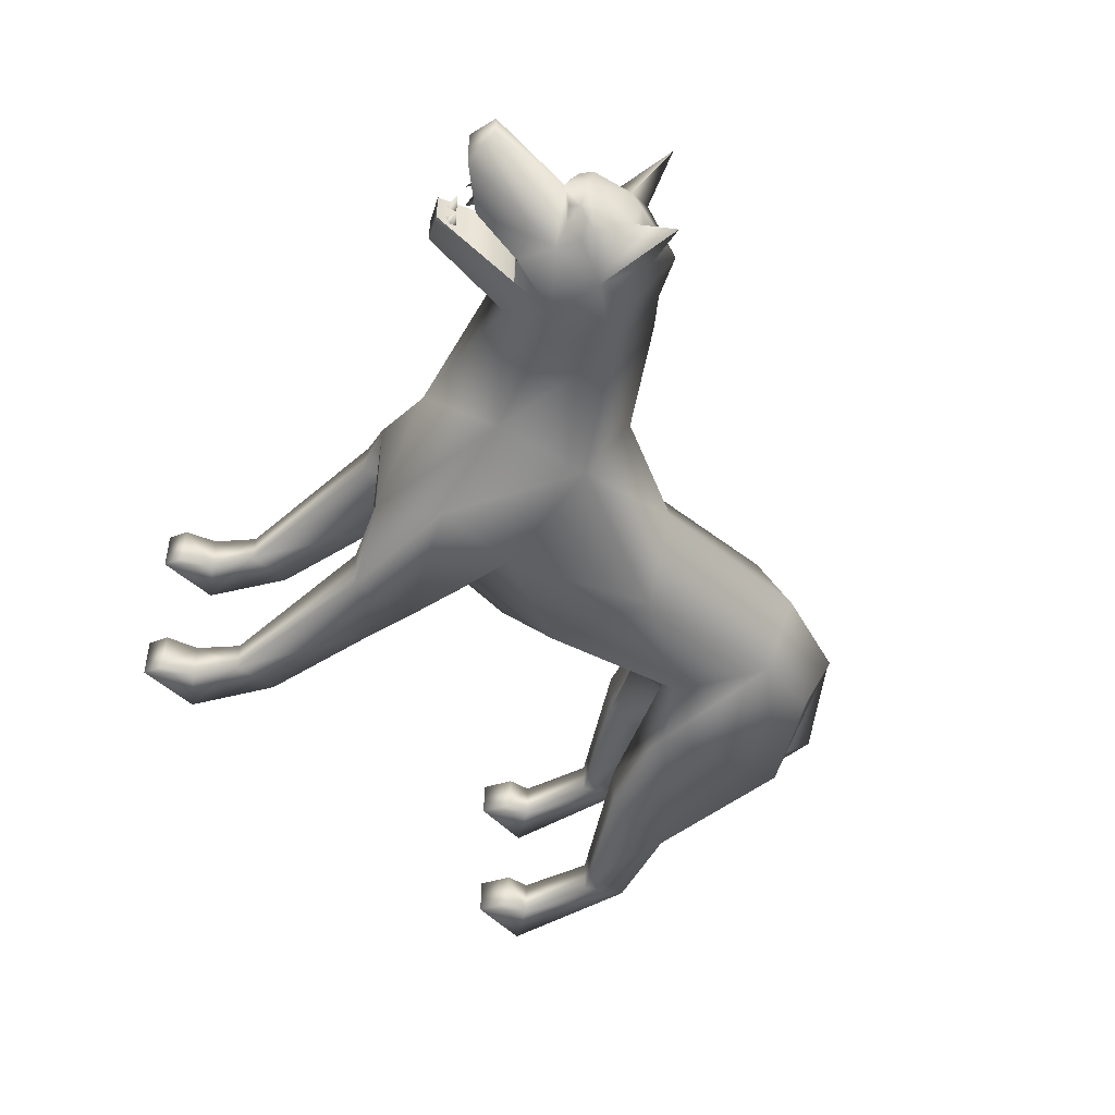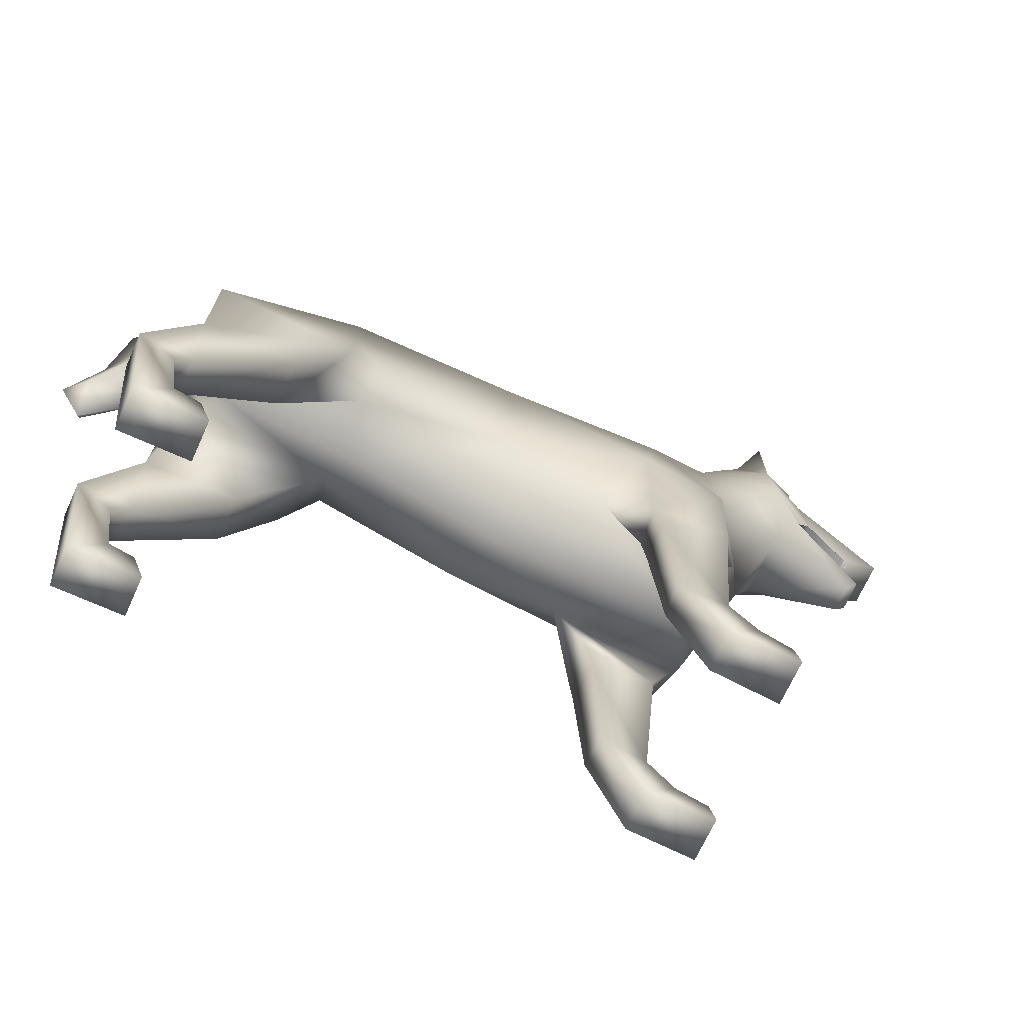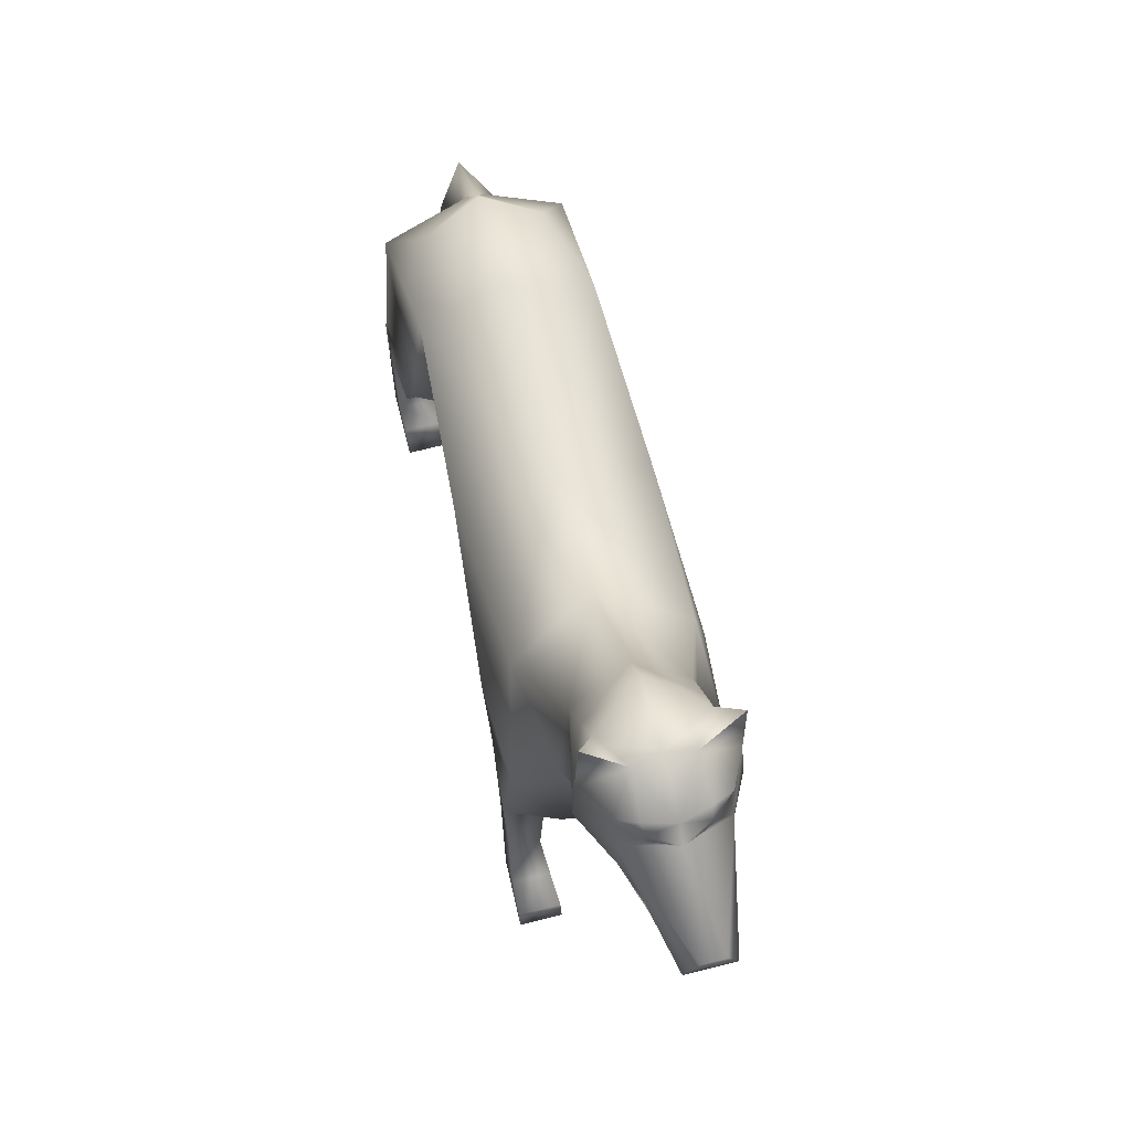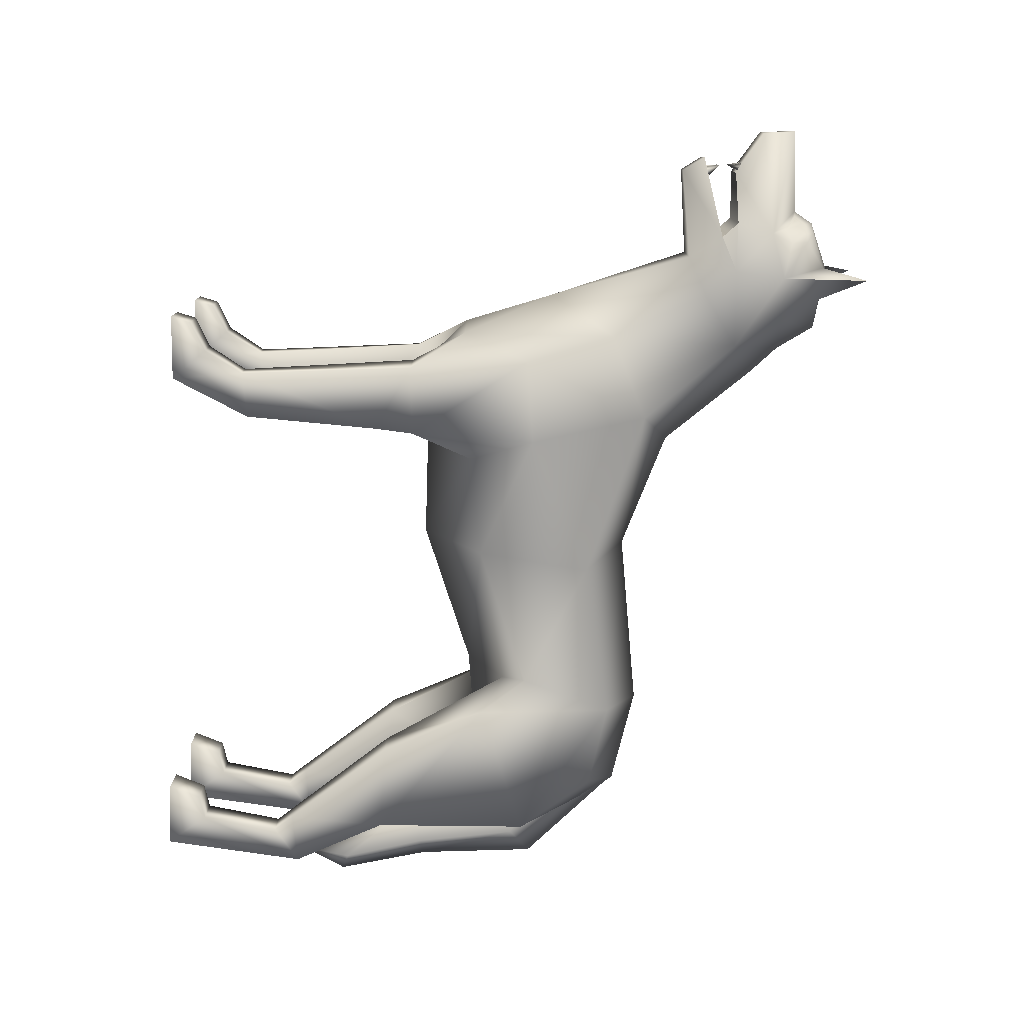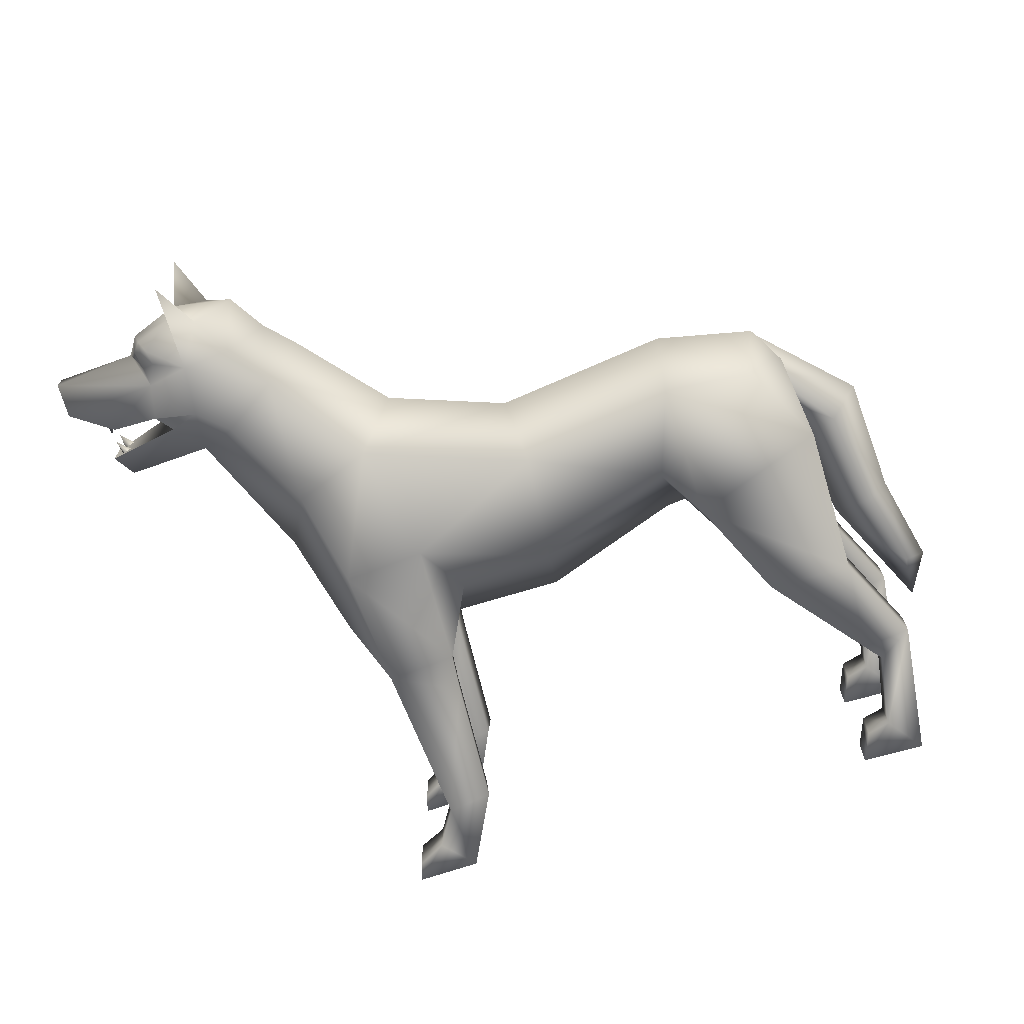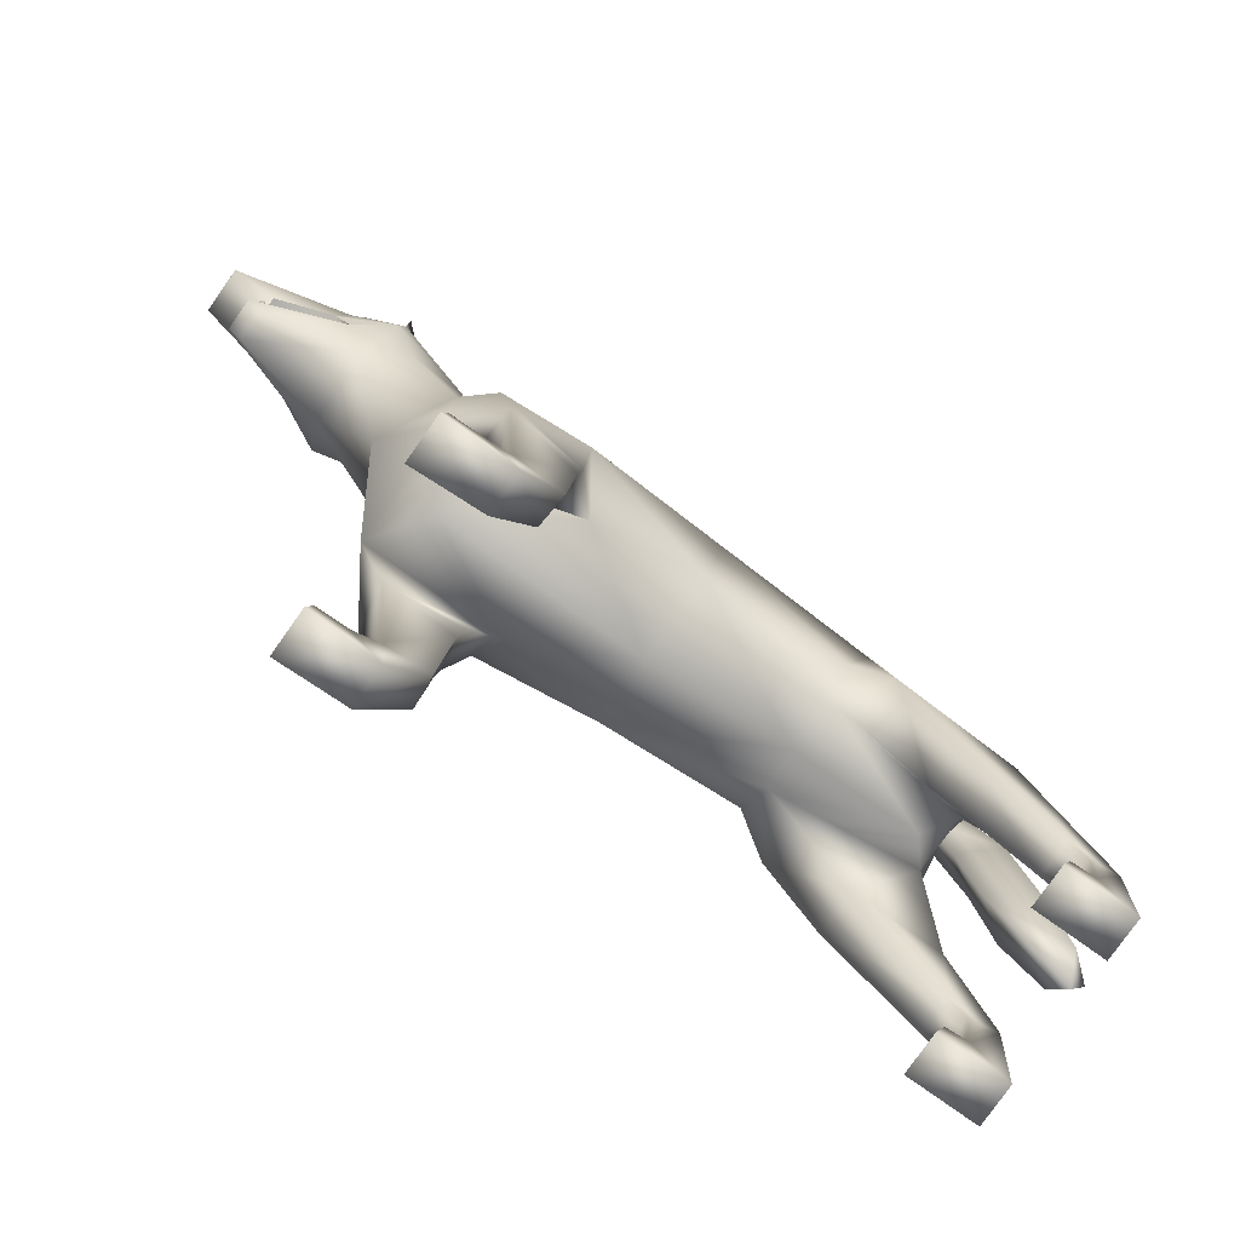
<metadata>
{"format":"obj","ext":"obj","renderer":"f3d","projection":"perspective","resolution":1024,"background":"white","views":[{"elev":-46.7,"azim":129.5,"up":"+Z"},{"elev":-70.0,"azim":-24.5,"up":"+Y"},{"elev":68.4,"azim":75.7,"up":"+Y"},{"elev":-77.8,"azim":87.7,"up":"+Z"},{"elev":-69.4,"azim":-163.4,"up":"+Z"},{"elev":-79.5,"azim":144.7,"up":"+Y"}]}
</metadata>
<code>
v 0.9328 1.201 0.0417
v 0.6422 1.25 0.1252
v 0.7309 1.226 0.08909
v 0.6734 1.058 0.06748
v 0.8499 1.038 0.02565
v 0.8481 1.081 0.02946
v 0.8606 1.165 0.04009
v 0.4948 1.161 0.09451
v -0.5583 0.756 0.1616
v -0.5598 0.4542 0.1796
v -0.6472 0.2775 0.1746
v -0.6158 0.000351 0.1781
v -0.4894 0.001521 0.1781
v -0.5119 0.06298 0.1785
v -0.5582 0.07587 0.1785
v -0.5805 0.2272 0.1745
v -0.3913 0.4593 0.1798
v -0.2975 0.6624 0.1796
v 0.4367 0.491 0.1967
v 0.4557 0.7288 0.1827
v -0.2909 0.93 0.1518
v -0.469 0.9018 0.1045
v 0.2989 0.4971 0.184
v 0.4104 0.1451 0.1859
v 0.4547 0.07066 0.1927
v 0.5115 0.04025 0.1956
v 0.5221 0.001788 0.1956
v 0.395 0.005451 0.1927
v 0.3202 0.1572 0.1814
v 0.2914 0.7464 0.1919
v 0.01984 0.871 0.1691
v 0.3447 0.9768 0.1506
v -0.2455 0.705 -0.08543
v 0.553 1.252 0.09304
v 0.6605 1.34 0.04738
v 0.5979 1.328 0.08758
v 0.6526 1.151 0.13
v 0.04072 0.6472 0.1402
v 0.5074 0.9052 0.1149
v -0.2348 0.7515 0.1437
v 0.2368 0.6192 0.1125
v 0.5994 1.093 0.1084
v -0.642 0.5371 0.0524
v -0.498 0.8822 0.03104
v -0.6139 0.736 0.04982
v -0.6904 0.3749 0.03883
v -0.5166 0.6994 0.05224
v 0.6439 1.422 0.1202
v -0.5597 0.4543 0.09674
v -0.6472 0.2774 0.1117
v -0.6158 0.00078 0.1053
v -0.4894 0.00195 0.1053
v -0.5119 0.06341 0.1057
v -0.5582 0.0763 0.1058
v -0.5806 0.2274 0.1116
v -0.3912 0.4593 0.09687
v 0.4434 0.4914 0.1242
v 0.3053 0.4979 0.1117
v 0.4109 0.1452 0.1275
v 0.4547 0.07066 0.12
v 0.5115 0.04025 0.1142
v 0.5221 0.001788 0.1142
v 0.395 0.005451 0.12
v 0.3251 0.1569 0.1233
v 0.5037 0.598 0.1104
v 0.9328 1.201 -0.0417
v 0.938 1.266 0.02041
v 0.7722 1.28 0
v 0.6524 1.354 0
v 0.5305 1.334 0
v 0.483 1.261 0
v 0.2791 1.035 0
v 0.04623 0.9529 0
v -0.3017 0.9976 0
v -0.4951 0.9526 -0
v -0.6739 0.7779 0
v -0.6902 0.5436 0
v -0.7336 0.3635 0
v -0.6901 0.2763 -0
v -0.5733 0.5165 -0
v -0.5409 0.6915 -0
v 0.6422 1.25 -0.1252
v 0.7309 1.226 -0.08909
v -0.2246 0.6289 -1e-06
v 0.05588 0.5256 3.8e-05
v 0.4374 0.5224 0
v 0.5777 0.7781 -0
v 0.6734 1.058 -0.06748
v 0.8499 1.038 -0.02565
v 0.8481 1.081 -0.02946
v 0.8606 1.165 -0.04009
v -0.4685 0.6571 0
v 0.4947 1.161 -0.09451
v -0.5583 0.756 -0.1616
v -0.5598 0.4543 -0.1796
v -0.6472 0.2775 -0.1746
v -0.6158 0.000385 -0.1783
v -0.4894 0.001571 -0.1783
v -0.5119 0.06303 -0.1786
v -0.5582 0.07591 -0.1787
v -0.5806 0.2271 -0.1745
v -0.3913 0.4593 -0.1798
v -0.2976 0.6623 -0.1796
v 0.4367 0.4907 -0.1967
v 0.4558 0.7287 -0.1824
v -0.2909 0.93 -0.1518
v -0.4691 0.9018 -0.1045
v 0.2989 0.4971 -0.184
v 0.4104 0.1451 -0.1859
v 0.4547 0.07066 -0.1927
v 0.5115 0.04025 -0.1956
v 0.5221 0.001788 -0.1956
v 0.395 0.005451 -0.1927
v 0.3202 0.1572 -0.1814
v 0.2914 0.7464 -0.1919
v 0.01985 0.871 -0.1691
v 0.3447 0.9768 -0.1506
v -0.2454 0.7051 0.08543
v 0.553 1.252 -0.09304
v 0.6605 1.34 -0.04738
v 0.5979 1.328 -0.08758
v 0.6526 1.151 -0.13
v 0.04068 0.6472 -0.1402
v 0.5074 0.9052 -0.1149
v -0.2348 0.7514 -0.1437
v 0.2368 0.6192 -0.1125
v 0.5992 1.093 -0.1084
v -0.5375 0.7878 0
v -0.4946 0.9574 -0
v -0.4985 0.8091 -0
v -0.5391 0.8941 -0
v -0.642 0.5371 -0.0524
v -0.498 0.8822 -0.03104
v -0.6139 0.736 -0.04982
v -0.6904 0.3749 -0.03883
v -0.5166 0.6994 -0.05224
v 0.4314 1.209 0
v 0.6439 1.422 -0.1202
v -0.5597 0.4542 -0.09675
v -0.6471 0.2775 -0.1117
v -0.6158 0.000741 -0.1056
v -0.4894 0.001926 -0.1056
v -0.5119 0.06338 -0.1059
v -0.5582 0.07627 -0.106
v -0.5806 0.2274 -0.1117
v -0.3912 0.4593 -0.09687
v 0.4434 0.4918 -0.1242
v 0.3053 0.4979 -0.1117
v 0.4109 0.1452 -0.1275
v 0.4547 0.07066 -0.12
v 0.5115 0.04025 -0.1142
v 0.5221 0.001788 -0.1142
v 0.395 0.005451 -0.12
v 0.3251 0.1569 -0.1233
v 0.5025 0.5973 -0.1093
v 0.8627 1.113 0.02292
v 0.8627 1.113 -0.02292
v 0.8631 1.133 0.02898
v 0.8631 1.133 -0.02898
v 0.7488 1.154 0.08173
v 0.8494 1.146 0.04684
v 0.8494 1.146 -0.04684
v 0.7488 1.154 -0.08173
v 0.8778 1.081 0.02946
v 0.7187 1.121 0.08704
v 0.8778 1.081 -0.02946
v 0.7192 1.122 -0.08704
v 0.938 1.266 -0.02041
v 0.8712 1.17 0.02086
v 0.8712 1.17 -0.02086
v 0.8587 1.076 0.01435
v 0.8587 1.076 -0.01435
v 0.8476 1.161 0.03074
v 0.8476 1.161 -0.03074
v 0.8356 1.087 0.02049
v 0.8356 1.087 -0.02049
v 0.8778 1.081 0.02946
v 0.7187 1.121 0.08704
v 0.7488 1.154 0.08173
v 0.8494 1.146 0.04684
v 0.8494 1.146 -0.04684
v 0.8778 1.081 -0.02946
v 0.7192 1.122 -0.08704
v 0.7488 1.154 -0.08173
v 0.6439 1.422 0.1202
v 0.6439 1.422 -0.1202
v 0.3058 0.4197 0.1832
v 0.3124 0.4191 0.1144
v 0.3059 0.4196 -0.1832
v 0.3123 0.4192 -0.1143
v -0.5505 0.2639 0.1754
v -0.5504 0.2639 0.1093
v -0.5505 0.2639 -0.1754
v -0.5504 0.2639 -0.1093
v 0.7474 1.152 0.08193
v 0.7474 1.152 -0.08193
v 0.7197 1.123 0.08689
v 0.7198 1.123 -0.08689
v 0.7116 1.267 -0.08619
v 0.7322 1.295 0.07049
v 0.7492 1.295 0.04932
v 0.7156 1.299 0.08936
v 0.7116 1.267 0.08619
v 0.7558 1.276 0.03785
v 0.7402 1.258 0.06117
v 0.7156 1.299 -0.08936
v 0.7489 1.317 0
v 0.7322 1.295 -0.07049
v 0.7492 1.295 -0.04932
v 0.7558 1.276 -0.03785
v 0.7402 1.258 -0.06117
v 0.7333 1.314 -0.05355
v 0.7333 1.314 0.05355
f 68 205 3
f 3 180 1
f 1 67 3
f 77 45 76
f 76 44 75
f 77 46 43
f 74 22 21
f 73 21 31
f 73 32 72
f 8 2 34
f 5 178 4
f 11 16 191
f 10 18 9
f 187 24 19
f 28 24 29
f 11 15 16
f 9 18 21
f 23 20 30
f 27 25 28
f 13 15 12
f 69 36 35
f 2 8 37
f 39 8 32
f 40 31 21
f 31 30 32
f 20 32 30
f 108 148 126
f 3 37 179
f 8 42 37
f 34 2 36
f 38 85 41
f 41 86 65
f 39 4 42
f 4 37 42
f 40 118 38
f 37 195 179
f 207 35 213
f 70 34 36
f 202 2 203
f 46 78 79
f 46 80 43
f 43 81 45
f 45 130 44
f 41 58 23
f 41 23 30
f 57 58 41
f 22 129 131
f 47 92 118
f 71 8 34
f 8 72 32
f 2 202 35
f 37 3 2
f 36 2 48
f 35 185 2
f 48 35 36
f 118 92 84
f 50 192 55
f 47 56 49
f 59 188 57
f 59 63 64
f 50 54 51
f 65 87 39
f 60 62 63
f 54 52 51
f 192 17 191
f 9 47 49
f 40 18 118
f 188 29 187
f 50 12 11
f 60 24 25
f 19 57 65
f 39 32 20
f 51 13 12
f 26 60 25
f 52 14 13
f 27 61 26
f 53 15 14
f 63 27 28
f 18 40 21
f 64 28 29
f 54 16 15
f 38 30 31
f 65 57 41
f 41 30 38
f 86 41 85
f 65 39 20
f 20 19 65
f 181 83 66
f 66 83 168
f 134 77 76
f 76 133 134
f 77 135 78
f 74 107 129
f 73 106 74
f 117 73 72
f 93 119 82
f 167 89 88
f 96 193 101
f 103 95 94
f 109 189 104
f 109 113 114
f 96 100 97
f 94 106 103
f 105 108 115
f 110 112 113
f 100 98 97
f 69 121 70
f 82 122 93
f 93 124 117
f 116 125 106
f 116 117 115
f 105 115 117
f 83 184 122
f 93 122 127
f 119 121 82
f 123 126 85
f 126 155 86
f 124 127 88
f 122 88 127
f 47 136 92
f 125 123 33
f 122 196 198
f 207 120 69
f 70 119 71
f 206 199 82
f 135 79 78
f 135 80 79
f 132 81 80
f 134 130 81
f 66 180 181
f 3 67 68
f 182 5 89
f 147 126 148
f 107 131 129
f 136 33 92
f 71 93 137
f 93 72 137
f 82 120 206
f 122 82 83
f 165 166 183
f 162 160 163
f 5 88 89
f 121 138 82
f 120 82 186
f 138 121 120
f 88 4 87
f 140 145 194
f 18 56 118
f 190 149 147
f 153 149 154
f 140 144 145
f 155 124 87
f 152 150 153
f 142 144 141
f 102 194 193
f 94 139 136
f 125 33 103
f 114 190 189
f 92 33 84
f 97 140 96
f 109 150 110
f 104 155 147
f 124 105 117
f 98 141 97
f 111 150 151
f 99 142 98
f 112 151 152
f 100 143 99
f 112 153 113
f 103 106 125
f 113 154 114
f 101 144 100
f 146 136 139
f 123 116 115
f 155 126 147
f 87 65 155
f 126 123 115
f 86 85 126
f 155 105 124
f 105 155 104
f 126 115 108
f 155 65 86
f 146 103 33
f 123 84 33
f 38 84 85
f 9 22 131
f 9 131 128
f 47 9 128
f 136 128 94
f 128 131 94
f 131 107 94
f 90 157 176
f 7 158 173
f 160 183 163
f 172 176 157
f 6 156 171
f 168 1 66
f 168 83 68
f 168 68 67
f 169 158 7
f 159 170 91
f 171 156 175
f 172 157 90
f 169 173 158
f 174 159 91
f 175 156 6
f 170 159 174
f 21 22 9
f 106 94 107
f 88 87 124
f 4 39 87
f 59 19 24
f 23 188 187
f 57 188 58
f 19 23 187
f 104 149 109
f 108 190 148
f 147 148 190
f 104 189 108
f 10 50 11
f 55 191 16
f 49 192 50
f 10 191 17
f 95 140 139
f 193 145 101
f 139 194 146
f 95 193 96
f 139 94 95
f 49 10 9
f 128 136 47
f 195 37 197
f 196 122 184
f 197 37 178
f 198 167 122
f 203 2 3
f 82 199 83
f 203 200 202
f 201 200 205
f 68 211 210
f 199 206 208
f 209 210 211
f 3 205 203
f 211 83 199
f 68 201 204
f 209 207 68
f 68 210 209
f 207 201 68
f 202 200 213
f 205 204 201
f 205 200 203
f 208 206 212
f 211 199 208
f 208 209 211
f 213 35 202
f 213 201 207
f 213 200 201
f 212 207 209
f 209 208 212
f 120 212 206
f 68 204 205
f 3 179 180
f 77 43 45
f 76 45 44
f 77 78 46
f 74 129 22
f 73 74 21
f 73 31 32
f 5 177 178
f 10 17 18
f 187 29 24
f 28 25 24
f 11 12 15
f 23 19 20
f 27 26 25
f 13 14 15
f 69 70 36
f 39 42 8
f 40 38 31
f 4 178 37
f 207 69 35
f 70 71 34
f 46 79 80
f 43 80 81
f 45 81 130
f 71 137 8
f 8 137 72
f 47 118 56
f 59 64 188
f 59 60 63
f 50 55 54
f 60 61 62
f 54 53 52
f 192 56 17
f 188 64 29
f 50 51 12
f 60 59 24
f 51 52 13
f 26 61 60
f 52 53 14
f 27 62 61
f 53 54 15
f 63 62 27
f 64 63 28
f 54 55 16
f 181 184 83
f 134 132 77
f 76 75 133
f 77 132 135
f 74 106 107
f 73 116 106
f 117 116 73
f 167 182 89
f 103 102 95
f 109 114 189
f 109 110 113
f 96 101 100
f 105 104 108
f 110 111 112
f 100 99 98
f 69 120 121
f 93 127 124
f 116 123 125
f 122 167 88
f 207 212 120
f 70 121 119
f 135 132 80
f 132 134 81
f 134 133 130
f 66 1 180
f 182 177 5
f 71 119 93
f 93 117 72
f 165 164 166
f 162 161 160
f 5 4 88
f 18 17 56
f 190 154 149
f 153 150 149
f 140 141 144
f 152 151 150
f 142 143 144
f 102 146 194
f 114 154 190
f 97 141 140
f 109 149 150
f 98 142 141
f 111 110 150
f 99 143 142
f 112 111 151
f 100 144 143
f 112 152 153
f 113 153 154
f 101 145 144
f 146 33 136
f 146 102 103
f 123 85 84
f 38 118 84
f 160 165 183
f 168 67 1
f 59 57 19
f 23 58 188
f 104 147 149
f 108 189 190
f 10 49 50
f 55 192 191
f 49 56 192
f 10 11 191
f 95 96 140
f 193 194 145
f 139 140 194
f 95 102 193
f 68 83 211

</code>
